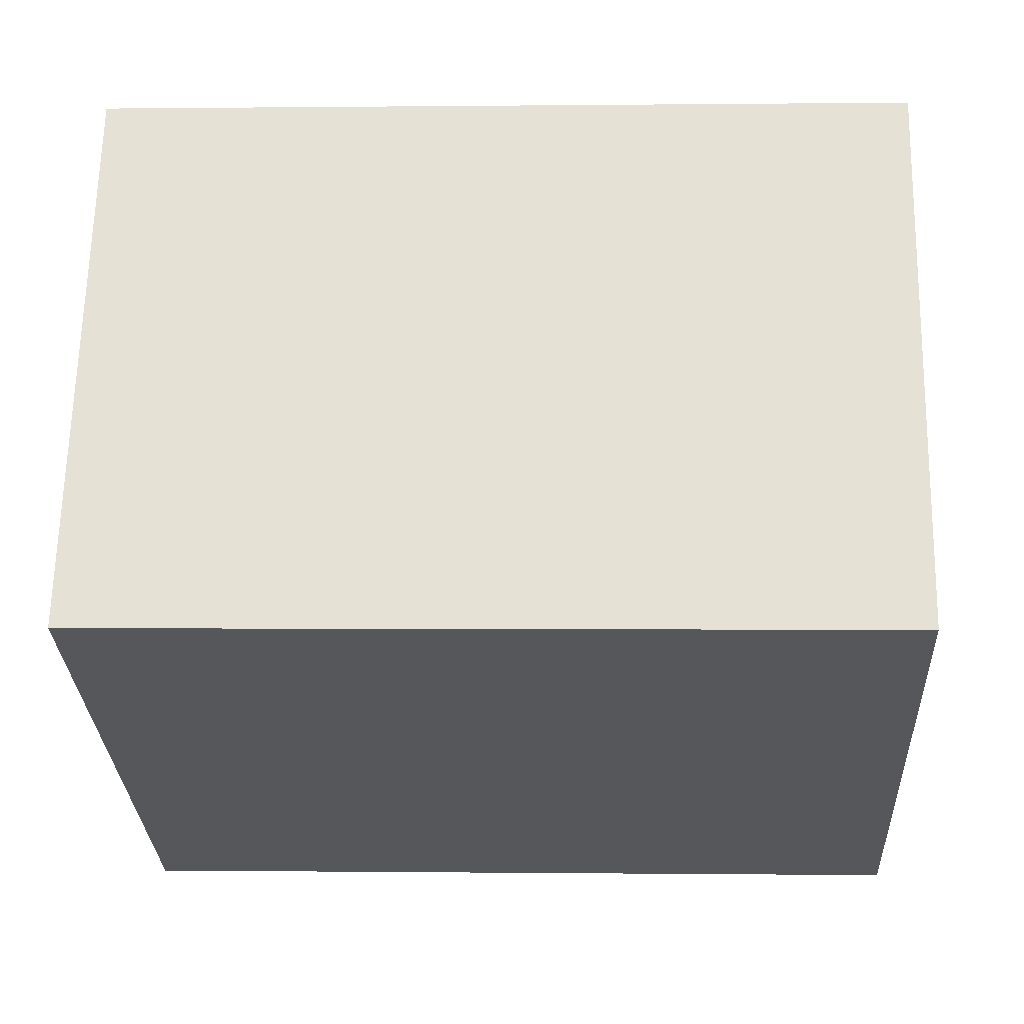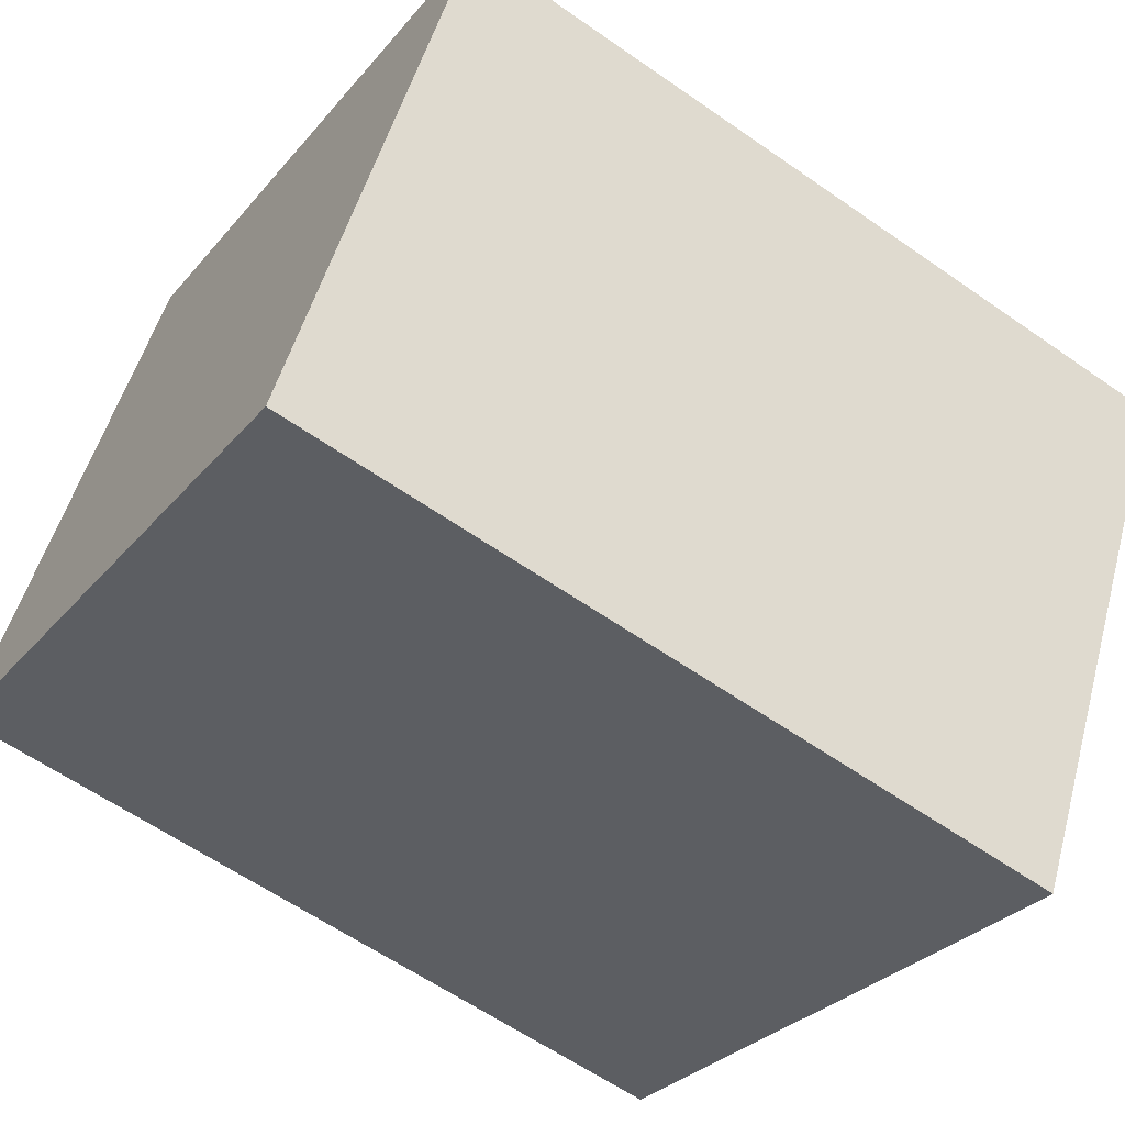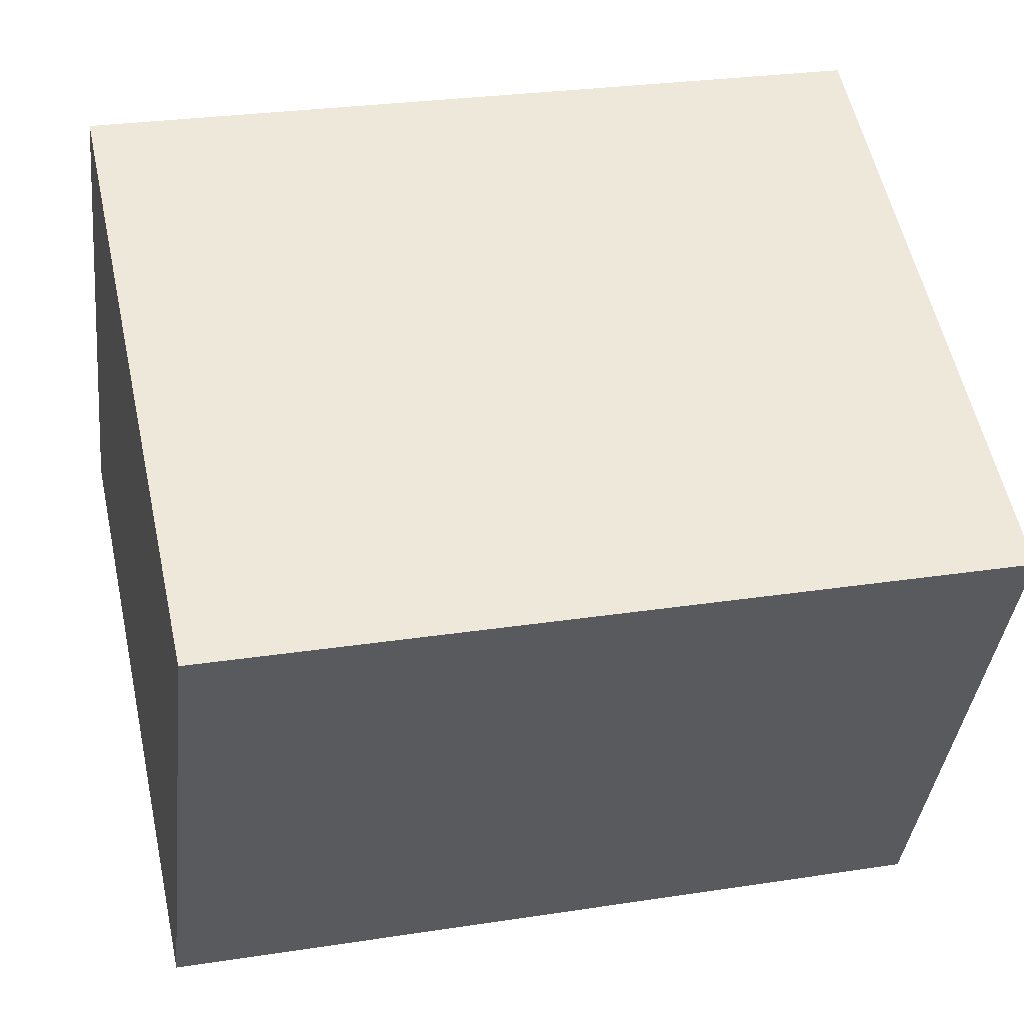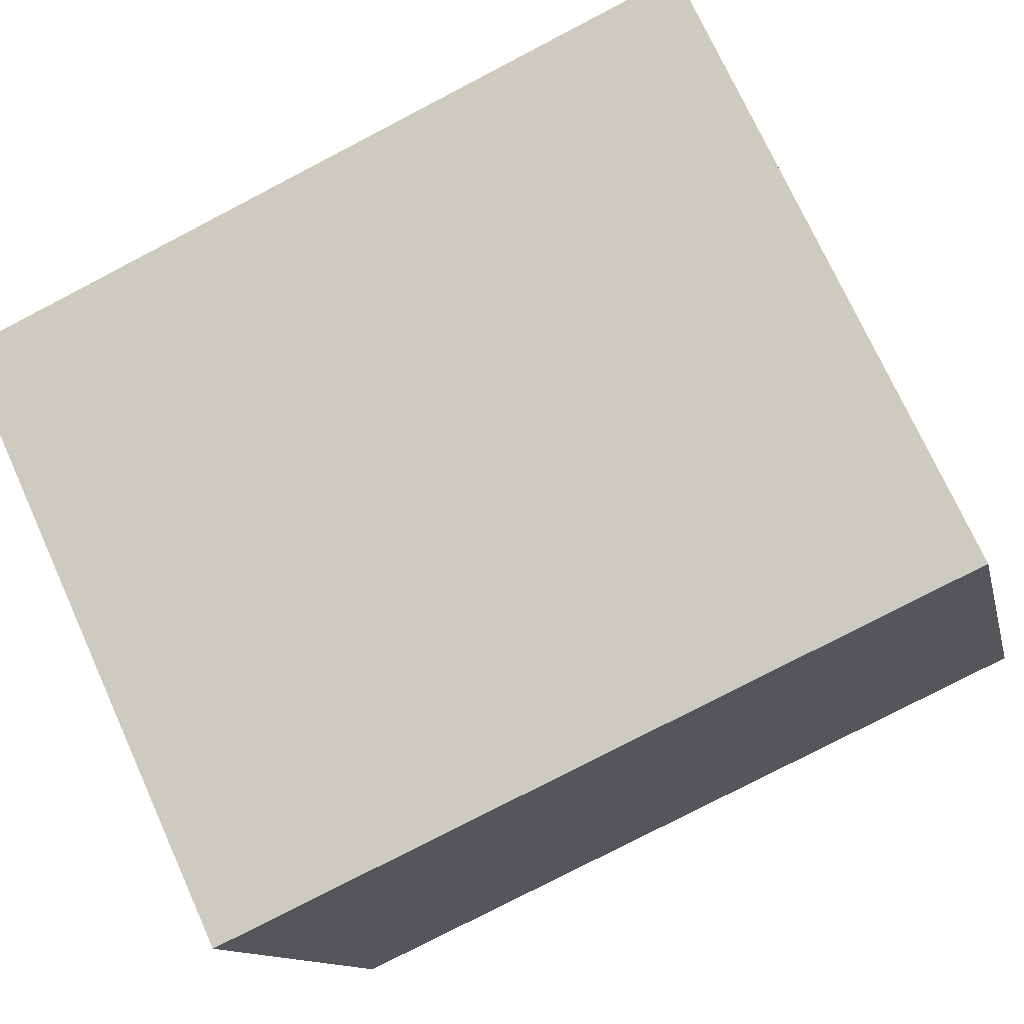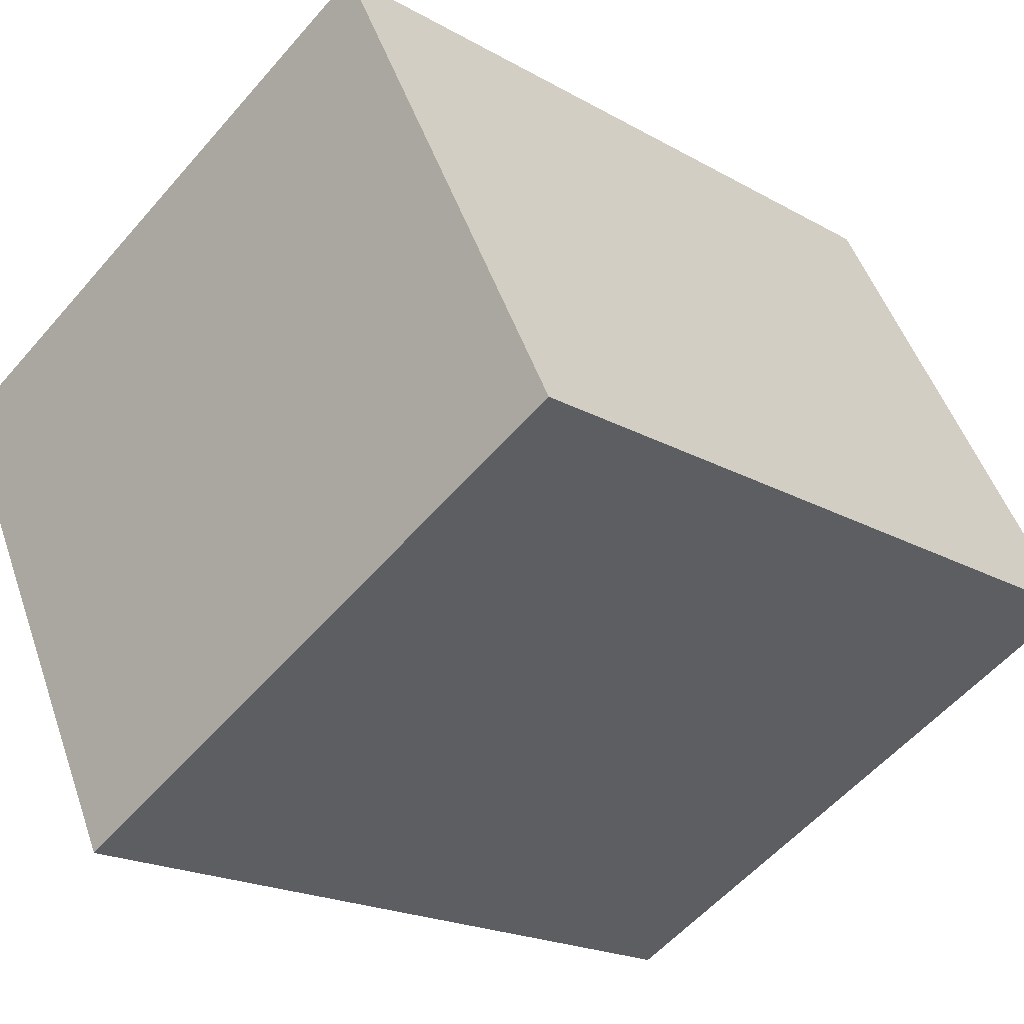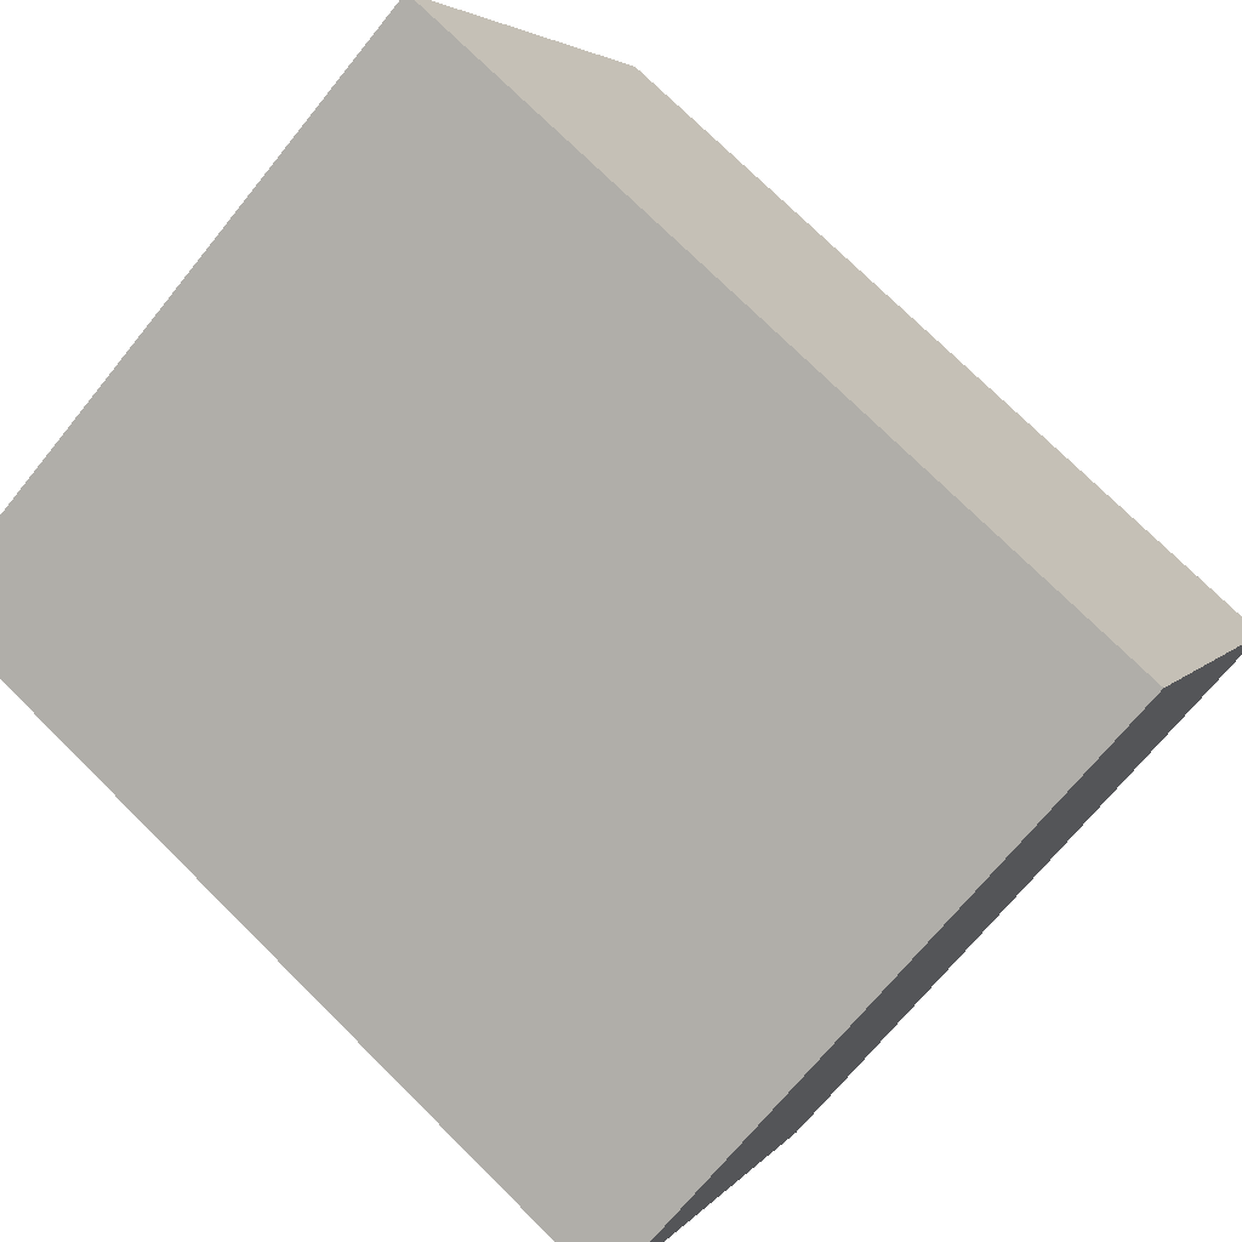
<metadata>
{"format":"obj","ext":"obj","renderer":"f3d","projection":"perspective","resolution":1024,"background":"white","views":[{"elev":-0.1,"azim":92.7,"up":"+Z"},{"elev":-60.8,"azim":-125.5,"up":"+Z"},{"elev":26.9,"azim":-103.6,"up":"+Z"},{"elev":-77.8,"azim":117.5,"up":"+Z"},{"elev":-19.7,"azim":43.5,"up":"+Z"},{"elev":74.2,"azim":-45.2,"up":"+Z"}]}
</metadata>
<code>
v  0.0003915 18.34 -0.0005813
v  16.38 18.34 1.006
v  2.963 18.34 -5.853
v  13.42 18.34 6.858
v  19.34 18.34 -4.847
v  5.925 18.34 -11.7
v  0 0 0
v  19.34 2.967e-16 -4.846
v  13.42 -4.199e-16 6.858
v  5.924 7.167e-16 -11.7
g defaultobject
f 1 2 3
f 2 1 4
f 3 5 6
f 5 3 2
f 7 8 9
f 8 7 10
f 5 9 8
f 9 5 2
f 9 2 4
f 9 1 7
f 1 9 4
f 1 10 7
f 10 1 3
f 10 3 6
f 6 8 10
f 8 6 5

</code>
